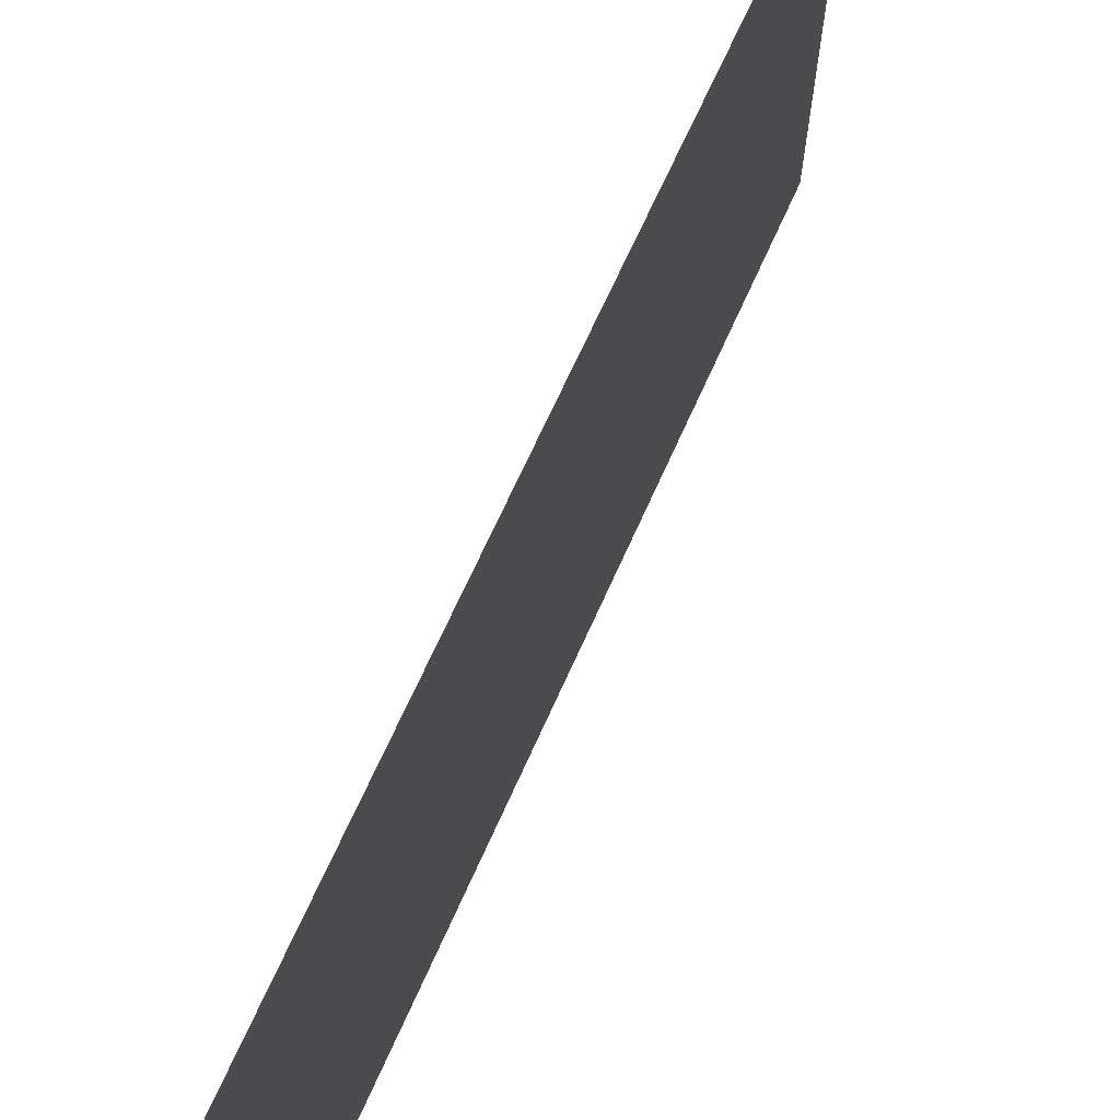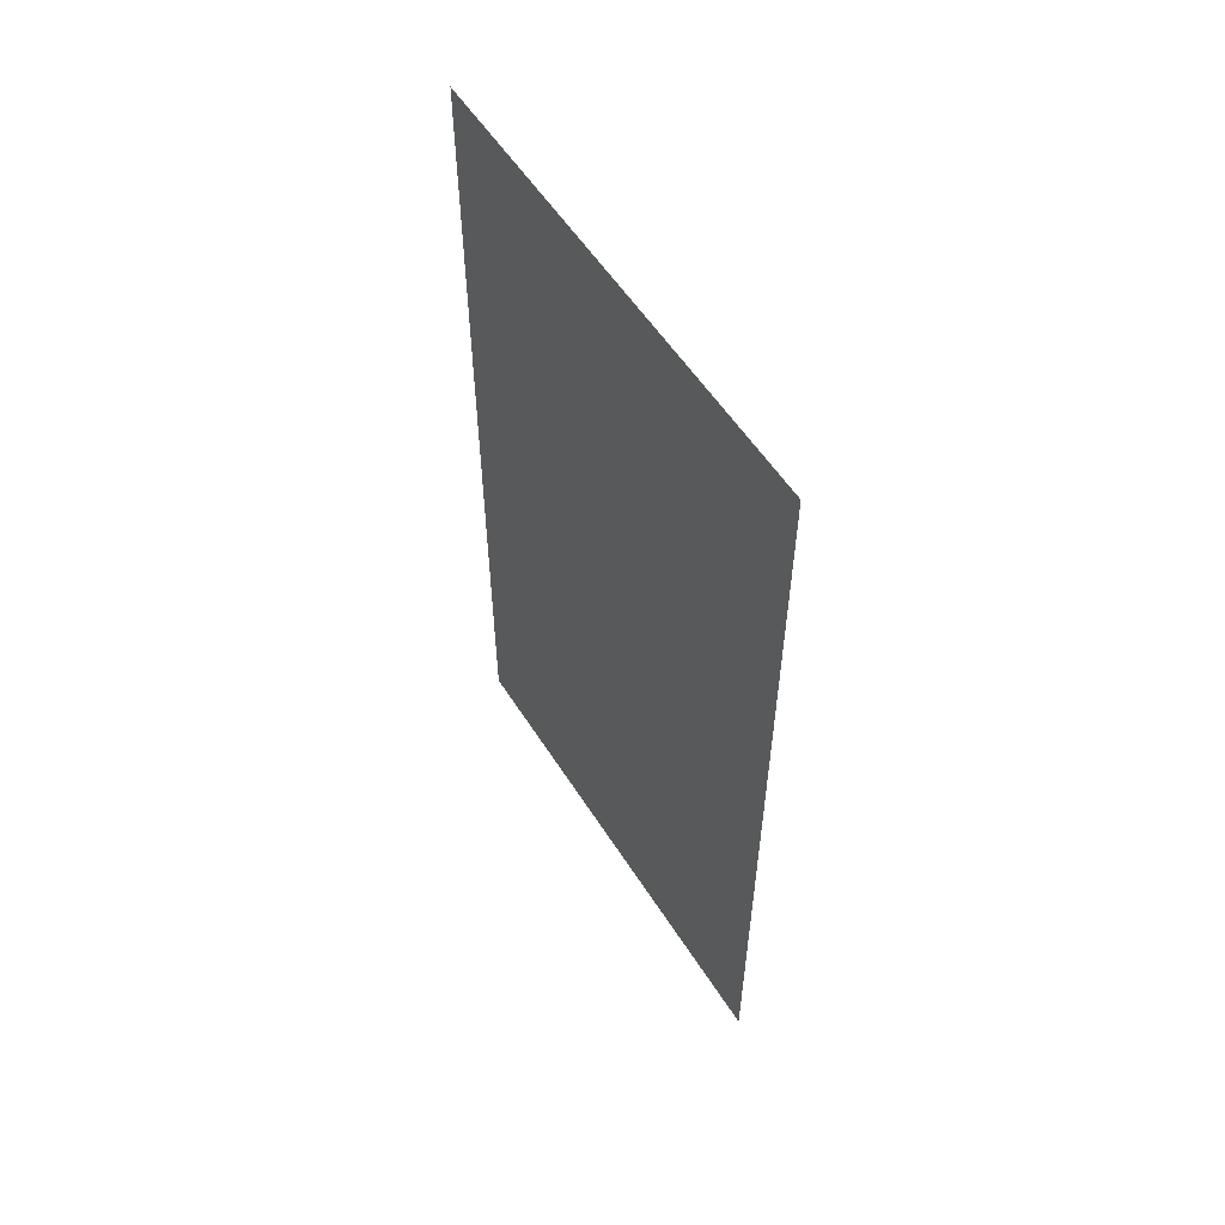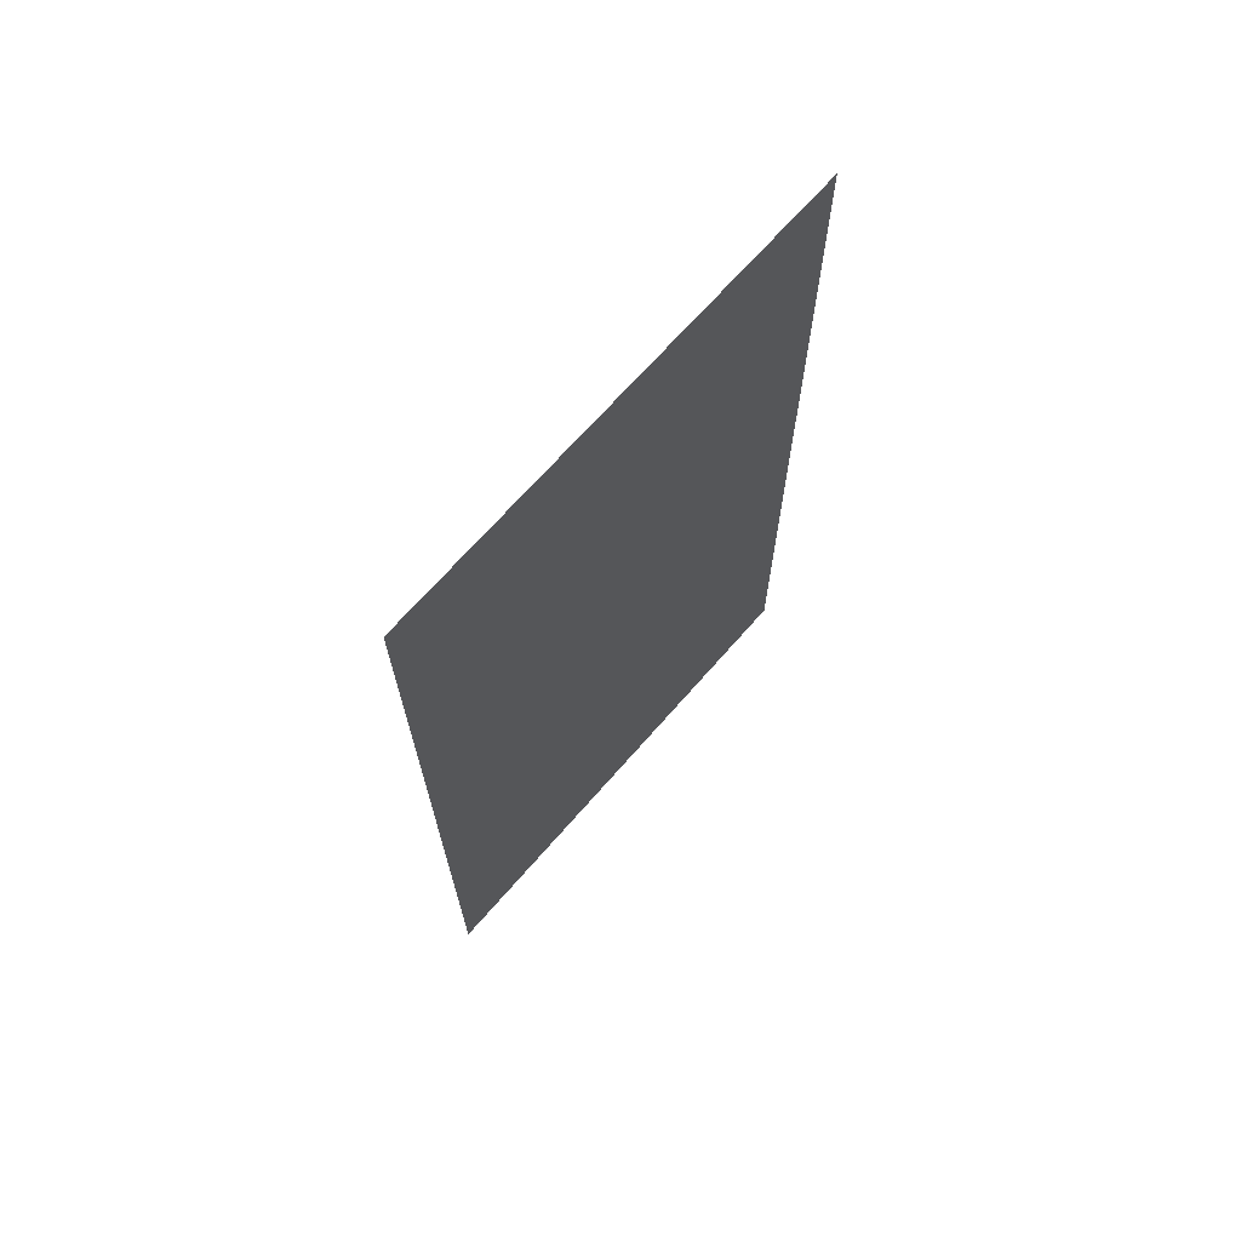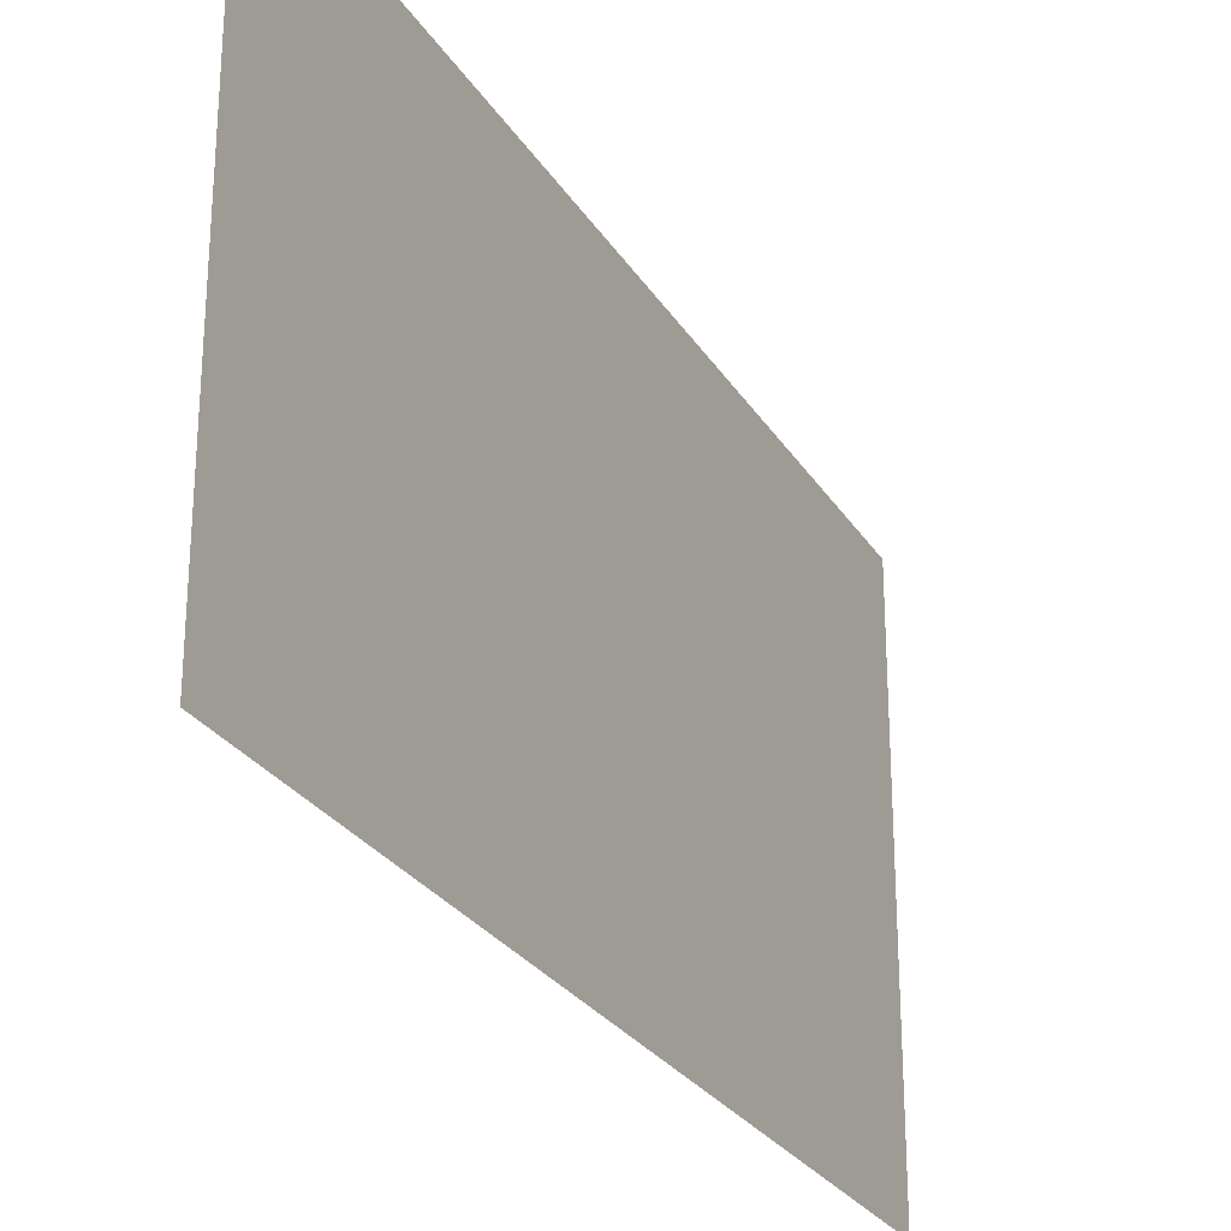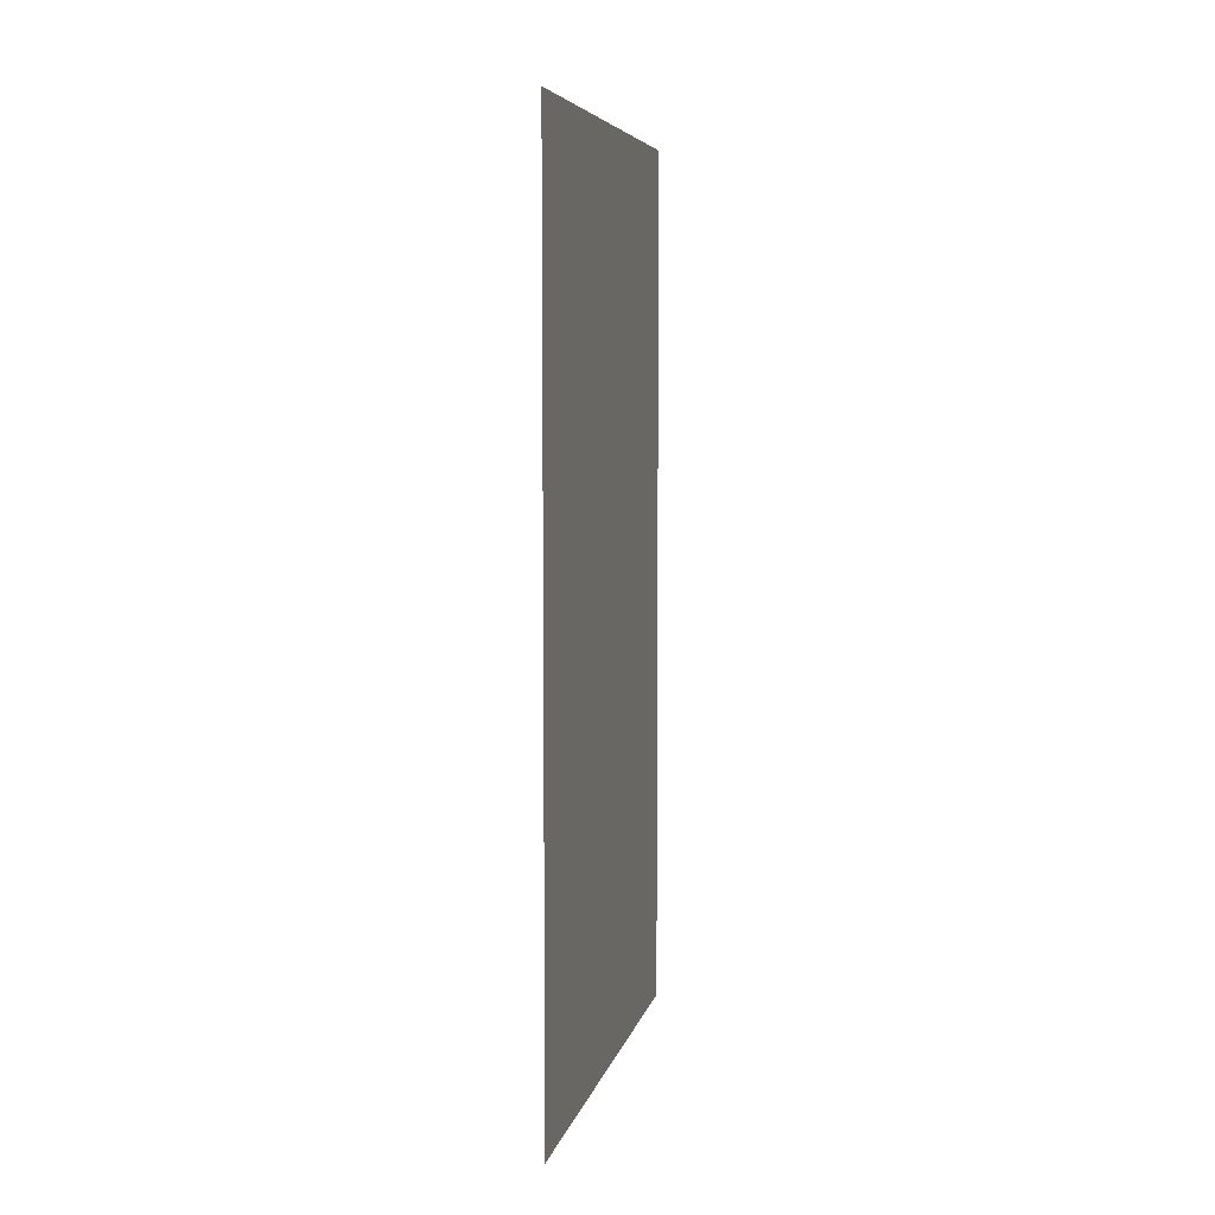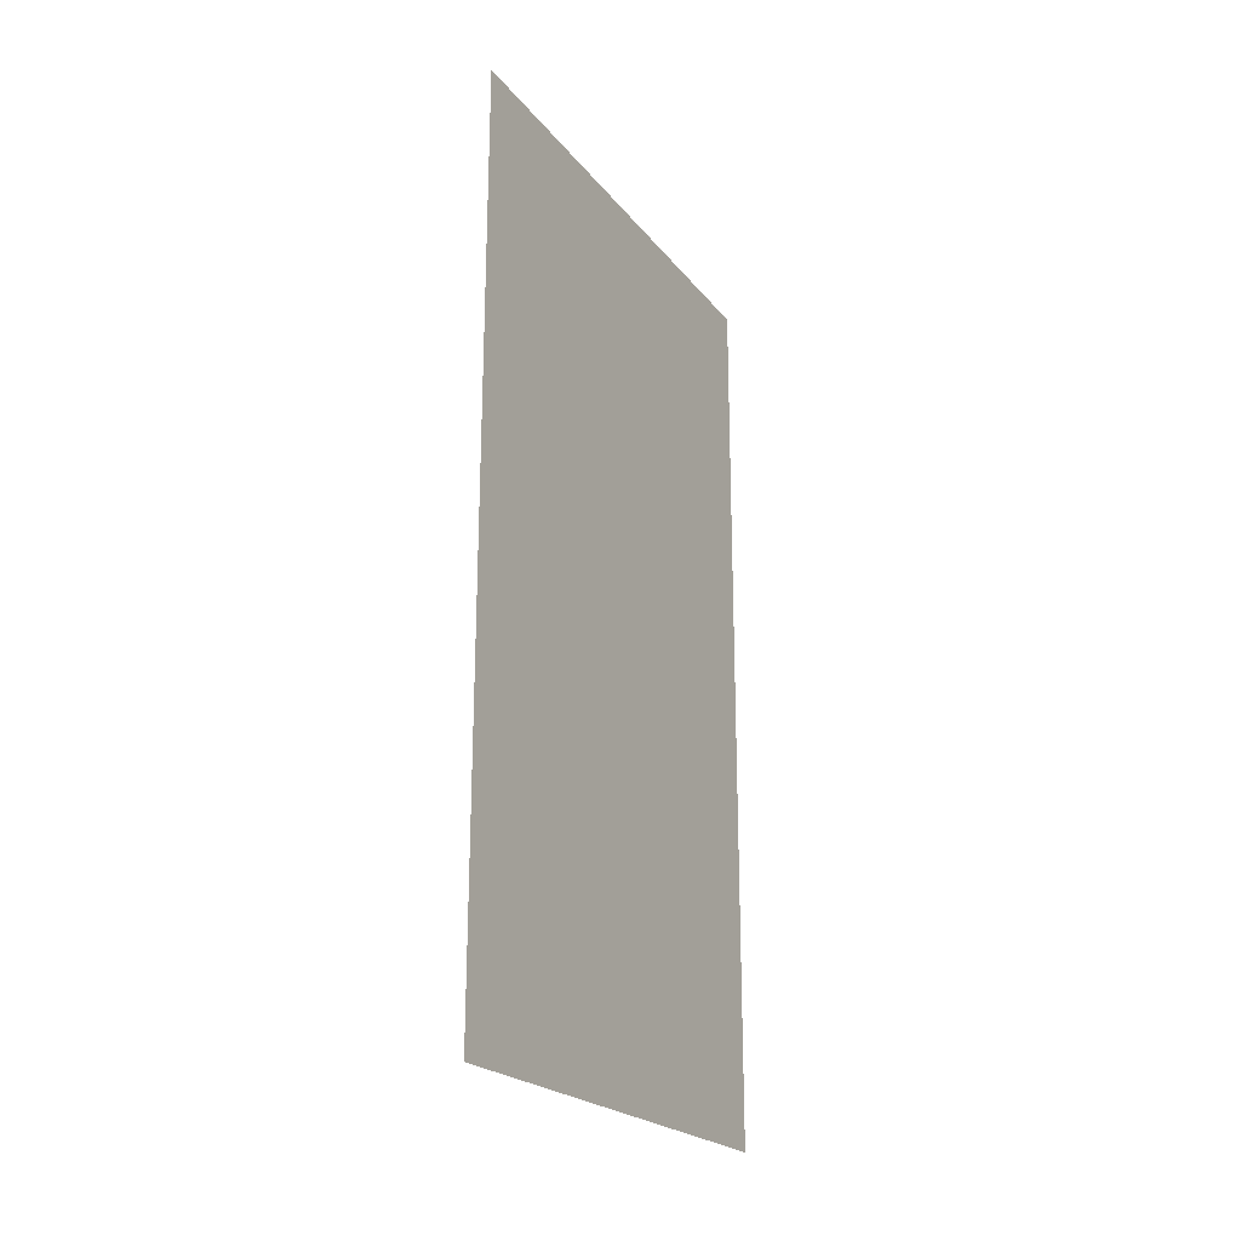
<metadata>
{"format":"obj","ext":"obj","renderer":"f3d","projection":"perspective","resolution":1024,"background":"white","views":[{"elev":68.1,"azim":24.0,"up":"+Z"},{"elev":55.4,"azim":-31.9,"up":"+Y"},{"elev":68.5,"azim":-138.9,"up":"+Y"},{"elev":-26.9,"azim":25.3,"up":"+Z"},{"elev":6.3,"azim":12.2,"up":"+Y"},{"elev":-22.4,"azim":-152.2,"up":"+Y"}]}
</metadata>
<code>
v 4387 -51.2 -2947
v 4387 -51.2 -2890
v 4387 51.2 -2890
v 4387 -51.2 -2947
v 4387 51.2 -2890
v 4387 51.2 -2947
f 1 2 3
f 4 5 6

</code>
